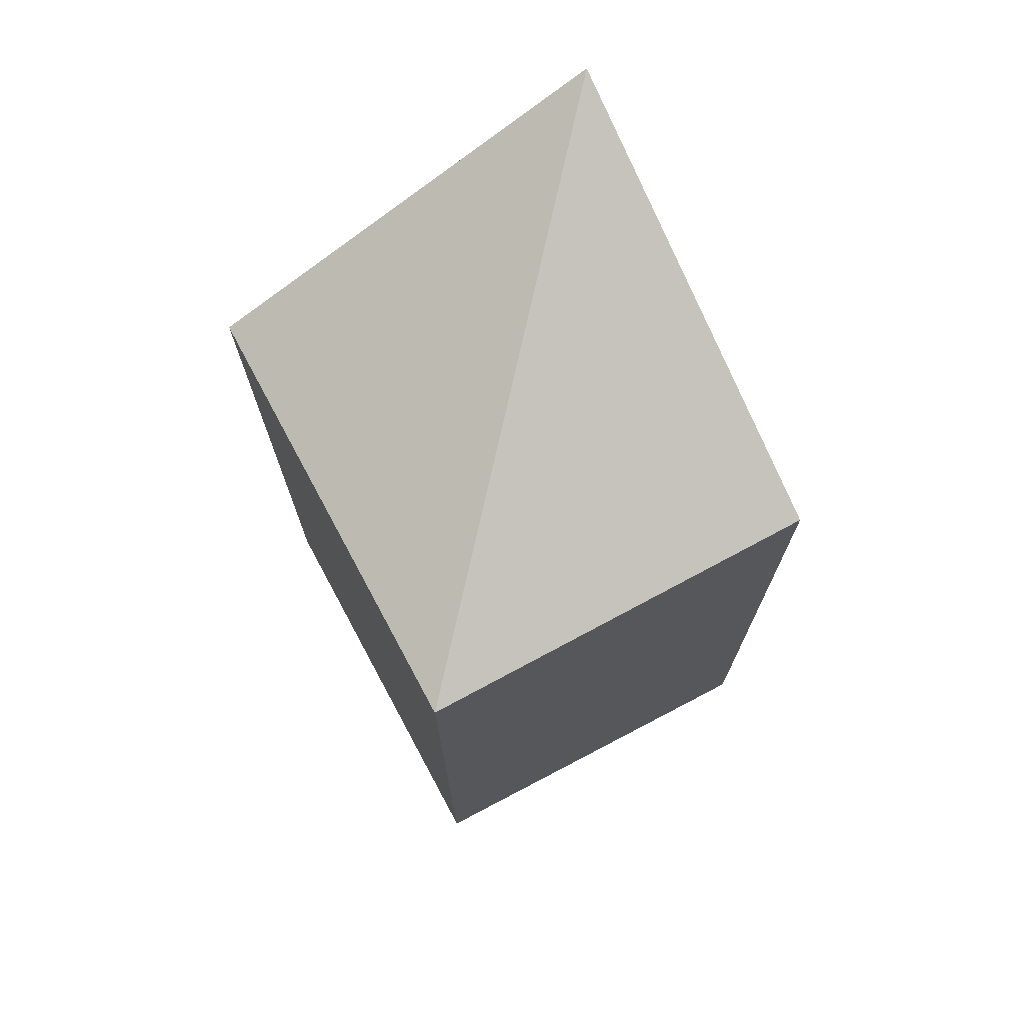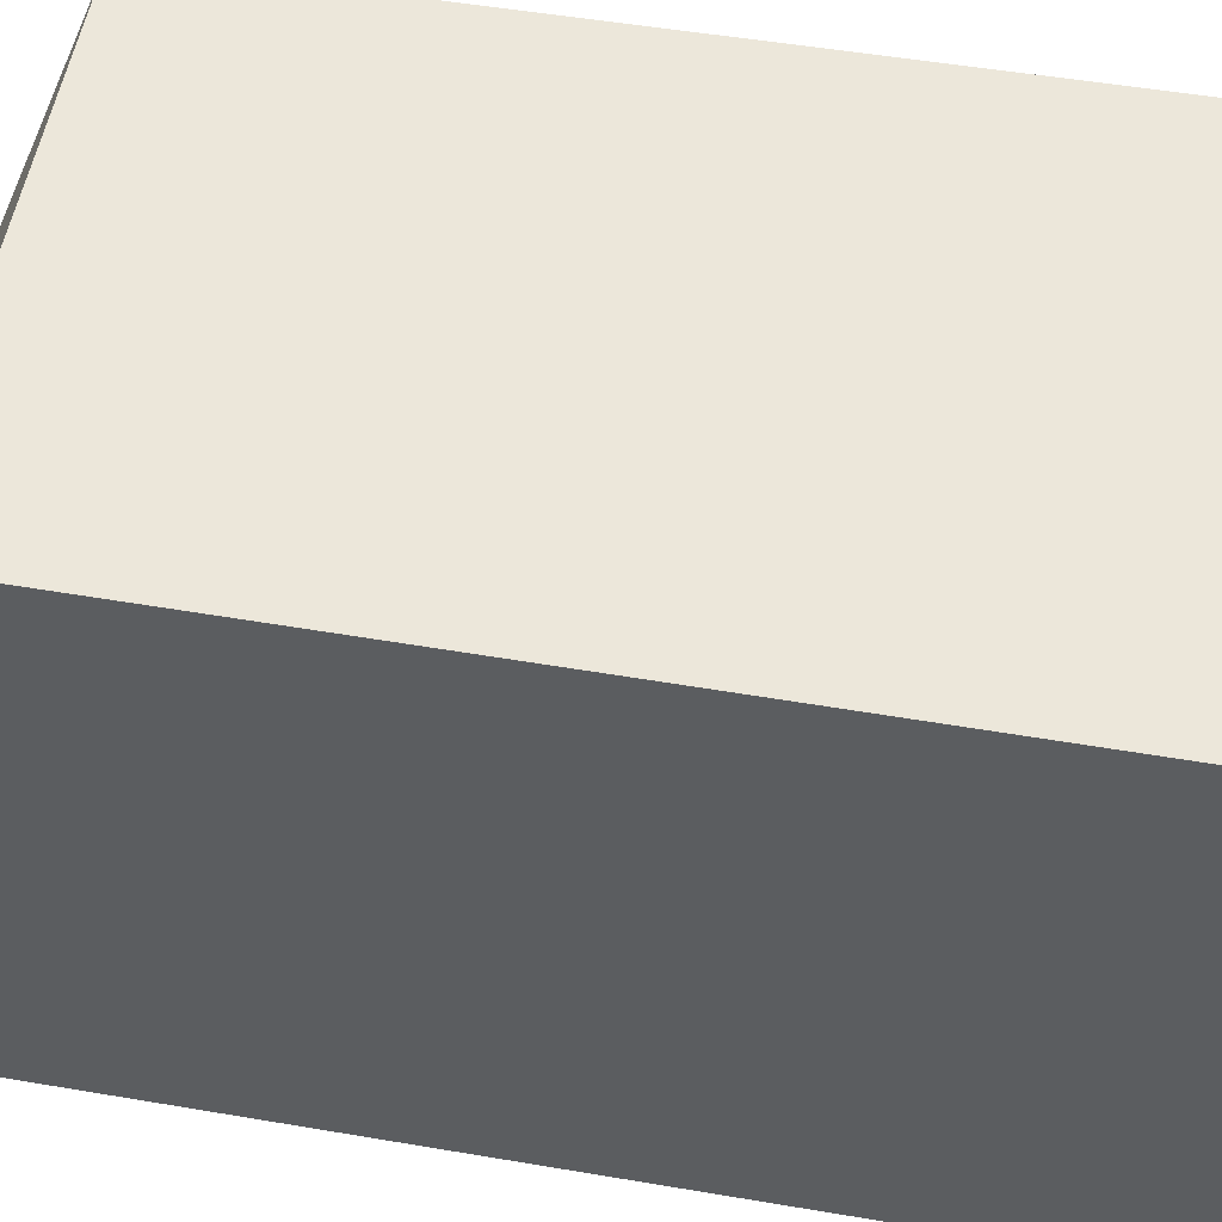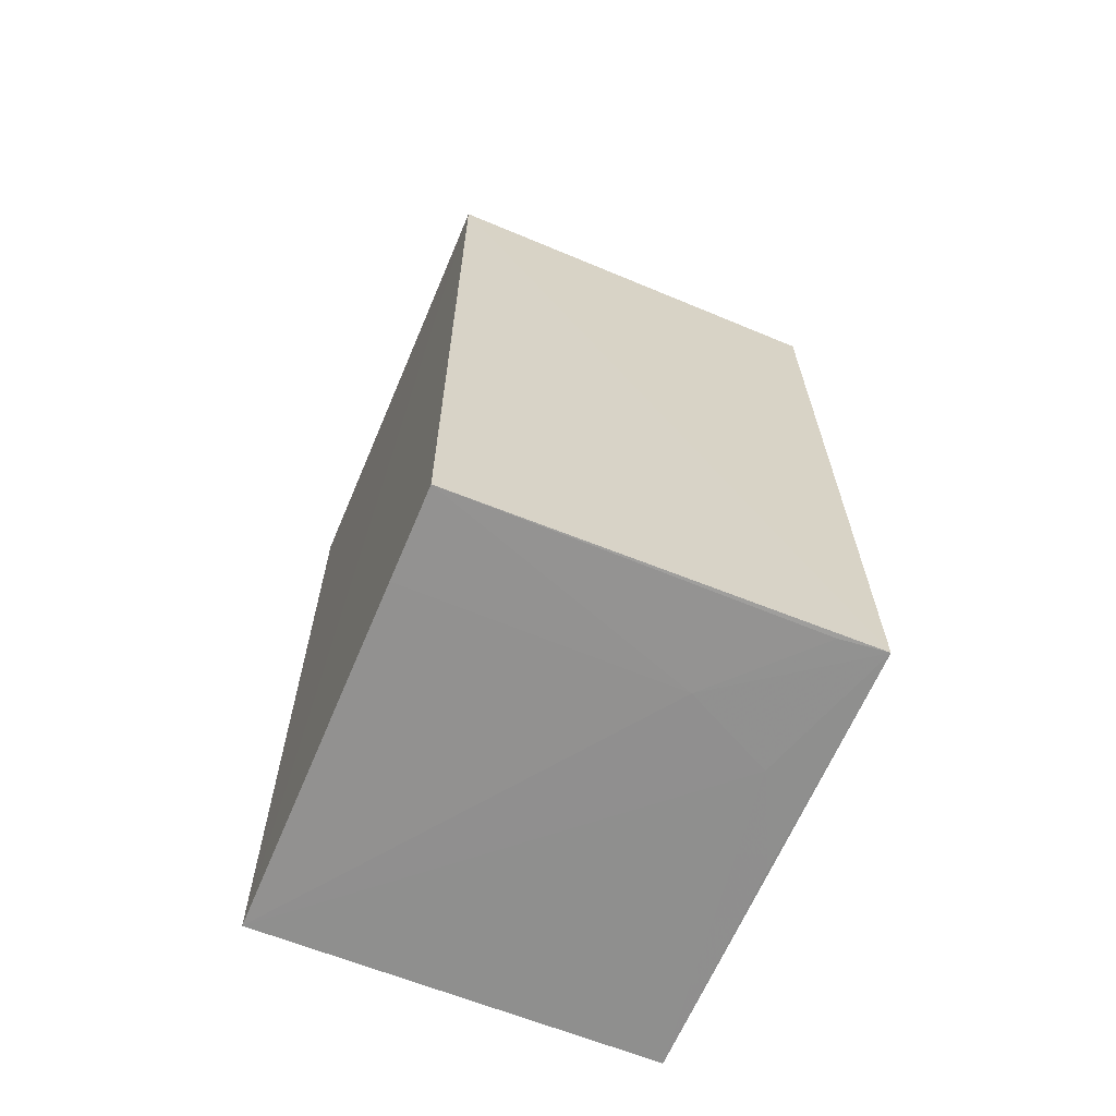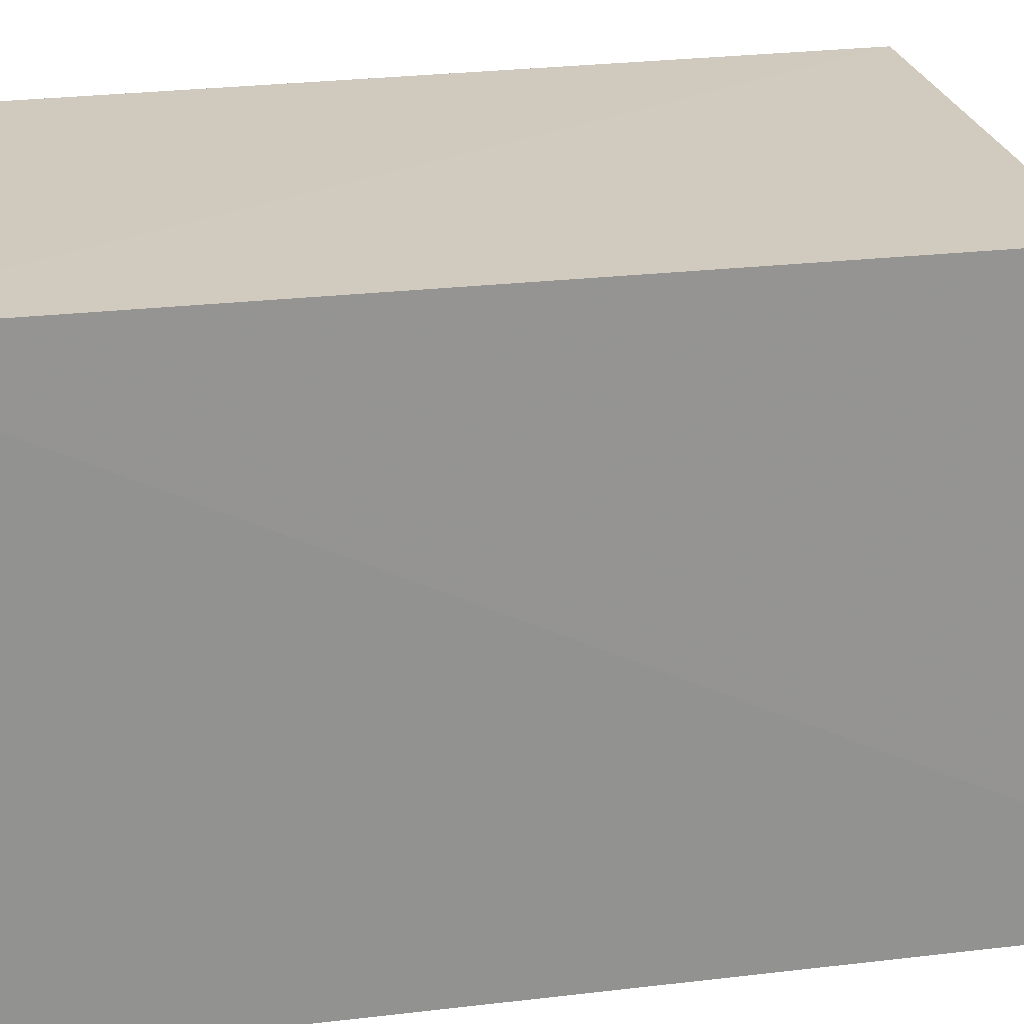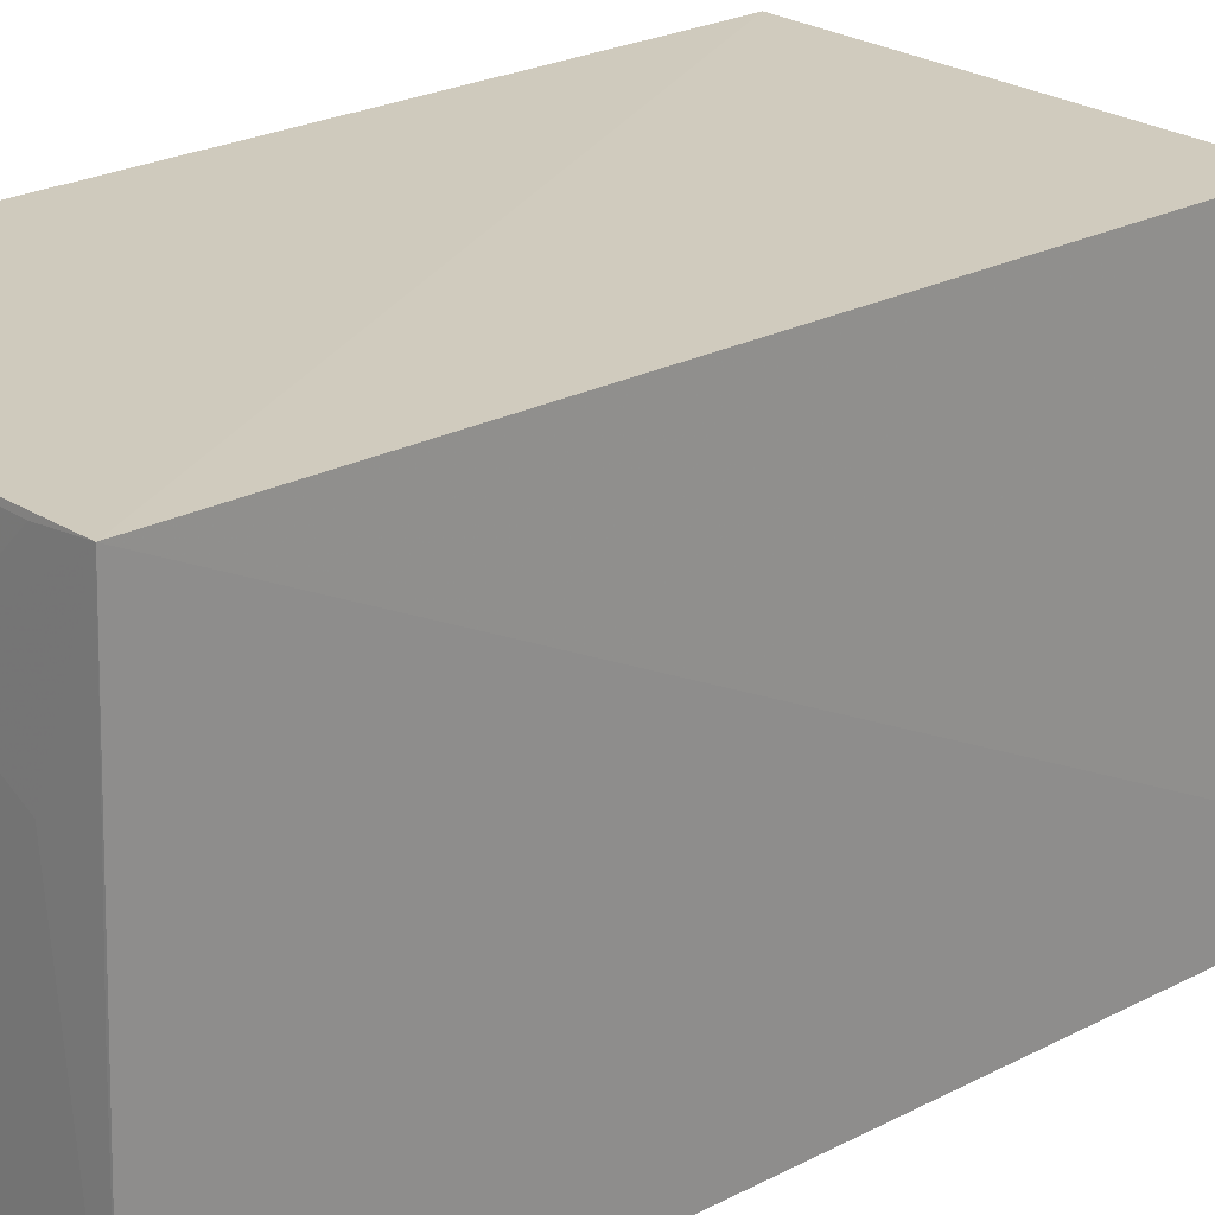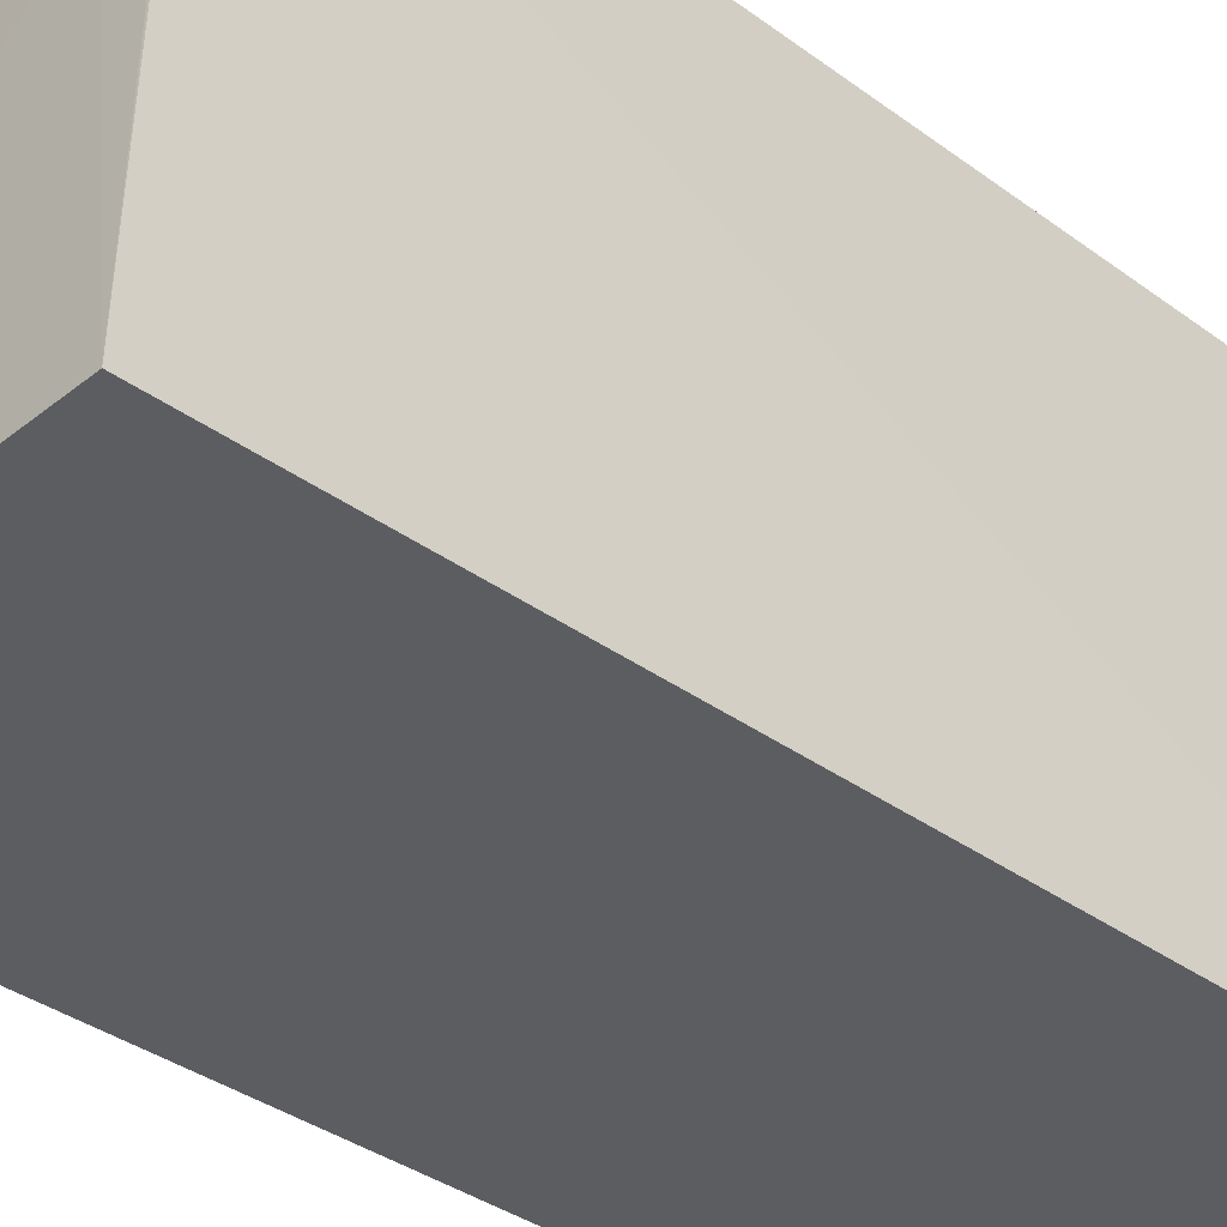
<metadata>
{"format":"obj","ext":"obj","renderer":"f3d","projection":"perspective","resolution":1024,"background":"white","views":[{"elev":72.8,"azim":-28.3,"up":"+Y"},{"elev":52.5,"azim":-79.5,"up":"+Z"},{"elev":-64.4,"azim":-22.9,"up":"+Y"},{"elev":23.6,"azim":77.8,"up":"+Z"},{"elev":23.7,"azim":48.4,"up":"+Z"},{"elev":-36.9,"azim":46.8,"up":"+Z"}]}
</metadata>
<code>
v 0.09754 0.02398 0.1084
v 0.09771 -0.03788 0.1088
v 0.09779 0.03809 0.0715
v 0.06446 0.02398 0.07166
v 0.06446 0.02398 0.1084
v 0.09743 -0.03881 0.0716
v 0.06444 -0.03939 0.07159
v 0.09373 -0.03833 0.09729
v 0.06446 -0.03818 0.1084
v 0.0974 -0.03837 0.08992
v 0.08645 -0.03836 0.1009
v 0.09386 -0.03796 0.1084
v 0.06445 -0.03847 0.1009
f 1 2 3
f 5 2 1
f 5 1 3
f 5 3 4
f 6 3 2
f 7 4 3
f 7 3 6
f 7 5 4
f 8 7 6
f 9 2 5
f 10 8 6
f 10 6 2
f 10 2 8
f 11 8 2
f 11 7 8
f 12 11 2
f 12 2 9
f 12 9 11
f 13 11 9
f 13 7 11
f 13 9 5
f 13 5 7

</code>
